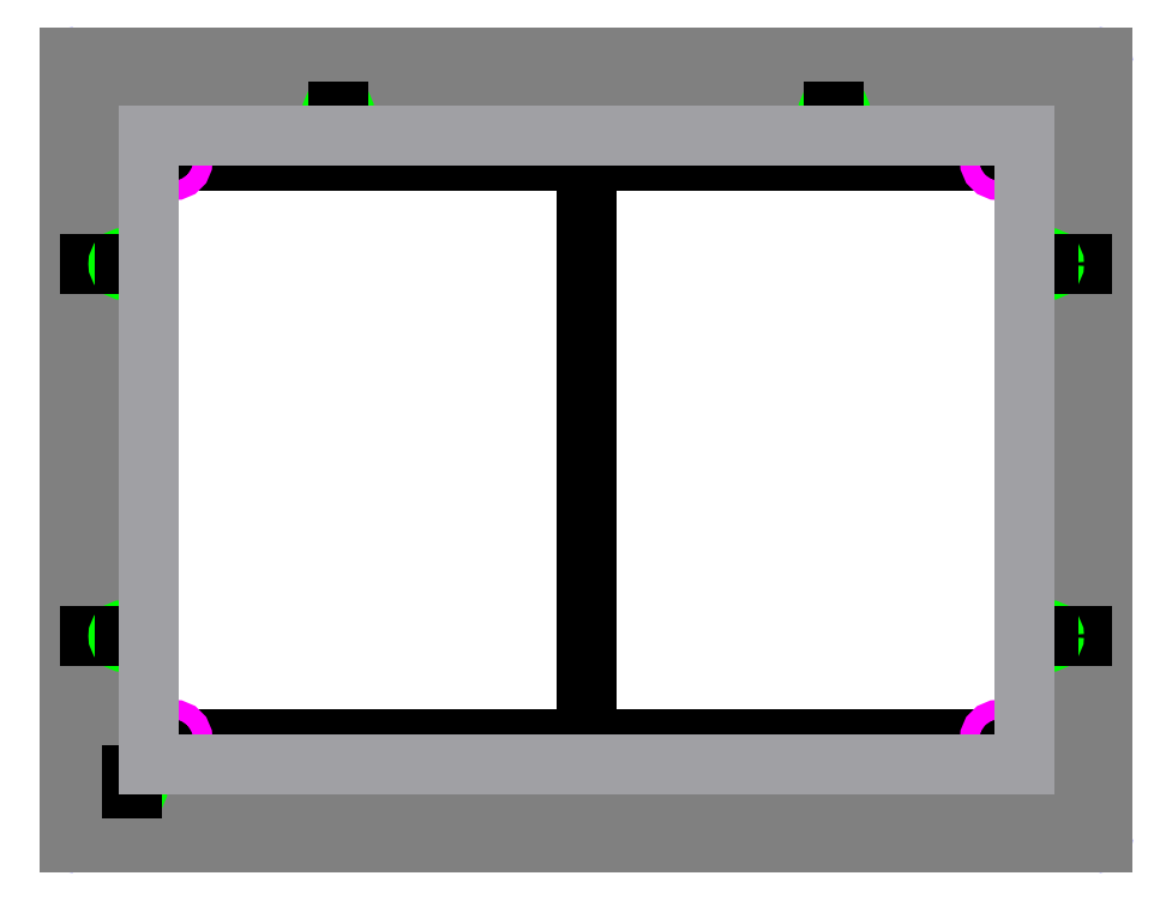
<metadata>
{"format":"dxf","ext":"dxf","renderer":"ezdxf+matplotlib","layout":"modelspace","background":"white","min_lineweight":24,"dpi":150}
</metadata>
<code>
0
SECTION
2
ENTITIES
0
LINE
8
rear
10
12.5
20
9.25
11
8.882e-16
21
9.25
0
LINE
8
sides
10
0.25
20
9.25
11
8.882e-16
21
9.25
0
LINE
8
sides
10
12.5
20
9.25
11
12.25
21
9.25
0
LINE
8
scratch
10
3.25
20
9.25
11
3.25
21
8.838
0
LINE
8
scratch
10
9.25
20
9.25
11
9.25
21
8.838
0
CIRCLE
8
6-32_through_hole
10
3.25
20
8.838
40
0.072
0
CIRCLE
8
6-32_through_hole
10
9.25
20
8.838
40
0.072
0
ARC
8
boundary
10
0.0625
20
9.438
40
0.0625
50
90
51
180
0
LINE
8
boundary
10
12.44
20
9.5
11
0.0625
21
9.5
0
ARC
8
boundary
10
12.44
20
9.438
40
0.0625
50
0
51
90
0
LINE
8
front_left
10
1.5
20
0
11
1.5
21
0.25
0
LINE
8
front_left
10
1.5
20
0.25
11
8.882e-16
21
0.25
0
LINE
8
front_door
10
12.5
20
0.25
11
1.5
21
0.25
0
LINE
8
front_door
10
1.5
20
0.25
11
1.5
21
0
0
LINE
8
sides
10
8.882e-16
20
0.25
11
0.25
21
0.25
0
LINE
8
sides
10
12.25
20
0.25
11
12.5
21
0.25
0
LINE
8
scratch
10
0.75
20
0.25
11
0.75
21
0.662
0
CIRCLE
8
6-32_through_hole
10
0.75
20
0.662
40
0.072
0
ARC
8
boundary
10
0.0625
20
0.0625
40
0.0625
50
180
51
270
0
LINE
8
boundary
10
0.0625
20
0
11
12.44
21
0
0
ARC
8
boundary
10
12.44
20
0.0625
40
0.0625
50
270
51
0
0
LINE
8
boundary
10
8.882e-16
20
9.438
11
8.882e-16
21
0.0625
0
LINE
8
boundary
10
12.5
20
9.438
11
12.5
21
0.0625
0
LINE
8
sides
10
8.882e-16
20
9.25
11
0.25
21
9.25
0
LINE
8
sides
10
0.25
20
9.25
11
0.25
21
0.25
0
LINE
8
sides
10
0.25
20
0.25
11
8.882e-16
21
0.25
0
LINE
8
sides
10
8.882e-16
20
0.25
11
8.882e-16
21
9.25
0
LINE
8
sides
10
12.5
20
9.25
11
12.25
21
9.25
0
LINE
8
sides
10
12.25
20
9.25
11
12.25
21
0.25
0
LINE
8
sides
10
12.25
20
0.25
11
12.5
21
0.25
0
LINE
8
sides
10
12.5
20
0.25
11
12.5
21
9.25
0
LINE
8
front_door
10
1.5
20
0
11
12.5
21
0
0
LINE
8
front_left
10
8.882e-16
20
0
11
1.5
21
0
0
LINE
8
rear
10
8.882e-16
20
9.5
11
12.5
21
9.5
0
LINE
8
rear
10
8.882e-16
20
9.5
11
8.882e-16
21
9.25
0
LINE
8
rear
10
12.5
20
9.5
11
12.5
21
9.25
0
LINE
8
front_left
10
8.882e-16
20
0.25
11
8.882e-16
21
0
0
LINE
8
front_door
10
12.5
20
0.25
11
12.5
21
0
0
LINE
8
scratch
10
12.25
20
2.5
11
11.84
21
2.5
0
LINE
8
scratch
10
0.25
20
2.5
11
0.662
21
2.5
0
CIRCLE
8
6-32_through_hole
10
11.84
20
2.5
40
0.072
0
CIRCLE
8
6-32_through_hole
10
0.662
20
2.5
40
0.072
0
LINE
8
scratch
10
12.25
20
7
11
11.84
21
7
0
LINE
8
scratch
10
0.25
20
7
11
0.662
21
7
0
CIRCLE
8
6-32_through_hole
10
0.662
20
7
40
0.072
0
CIRCLE
8
6-32_through_hole
10
11.84
20
7
40
0.072
0
LINE
8
scratch
10
0.662
20
2.5
11
0.812
21
2.5
0
LINE
8
scratch
10
0.662
20
7
11
0.812
21
7
0
LINE
8
scratch
10
11.84
20
2.5
11
11.69
21
2.5
0
LINE
8
scratch
10
11.84
20
7
11
11.69
21
7
0
LINE
8
scratch
10
9.25
20
8.838
11
9.25
21
8.688
0
LINE
8
scratch
10
3.25
20
8.838
11
3.25
21
8.688
0
LINE
8
scratch
10
0.75
20
0.662
11
0.75
21
0.812
0
LINE
8
scratch
10
6.25
20
4.75
11
6.25
21
4.6
0
LINE
8
scratch
10
6.25
20
4.75
11
6.25
21
8.25
0
LINE
8
scratch
10
6.25
20
4.75
11
6.25
21
1.25
0
LINE
8
scratch
10
6.25
20
8.25
11
11.25
21
8.25
0
LINE
8
scratch
10
6.25
20
1.25
11
11.25
21
1.25
0
LINE
8
scratch
10
6.25
20
8.25
11
1.25
21
8.25
0
LINE
8
scratch
10
6.25
20
1.25
11
1.25
21
1.25
0
CIRCLE
8
8-32_insert_hole
10
1.25
20
8.25
40
0.1155
0
CIRCLE
8
8-32_insert_hole
10
11.25
20
8.25
40
0.1155
0
CIRCLE
8
8-32_insert_hole
10
1.25
20
1.25
40
0.1155
0
CIRCLE
8
8-32_insert_hole
10
11.25
20
1.25
40
0.1155
0
LINE
8
floor_insert
10
0.95
20
0.95
11
11.55
21
0.95
0
LINE
8
floor_insert
10
11.55
20
0.95
11
11.55
21
8.55
0
LINE
8
floor_insert
10
11.55
20
8.55
11
0.95
21
8.55
0
LINE
8
floor_insert
10
0.95
20
8.55
11
0.95
21
0.95
0
ENDSEC
0
EOF

</code>
